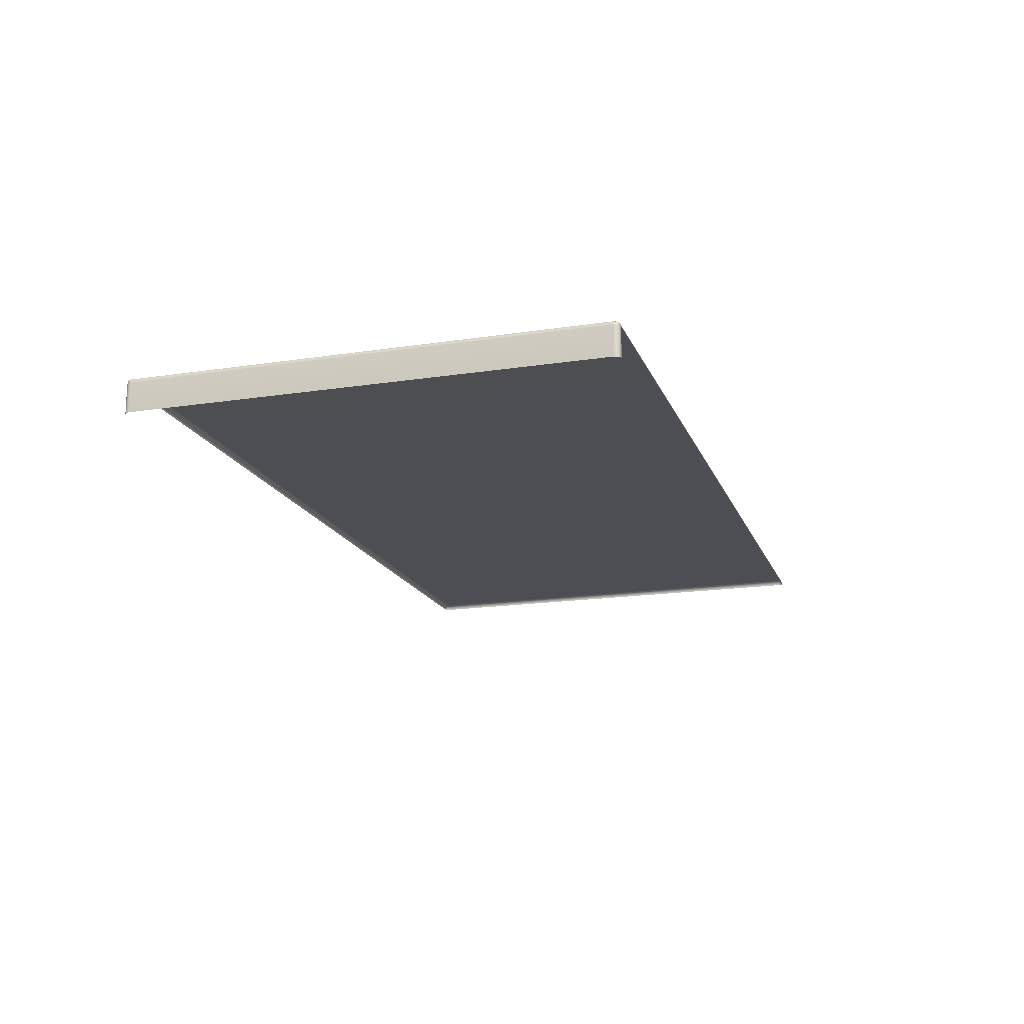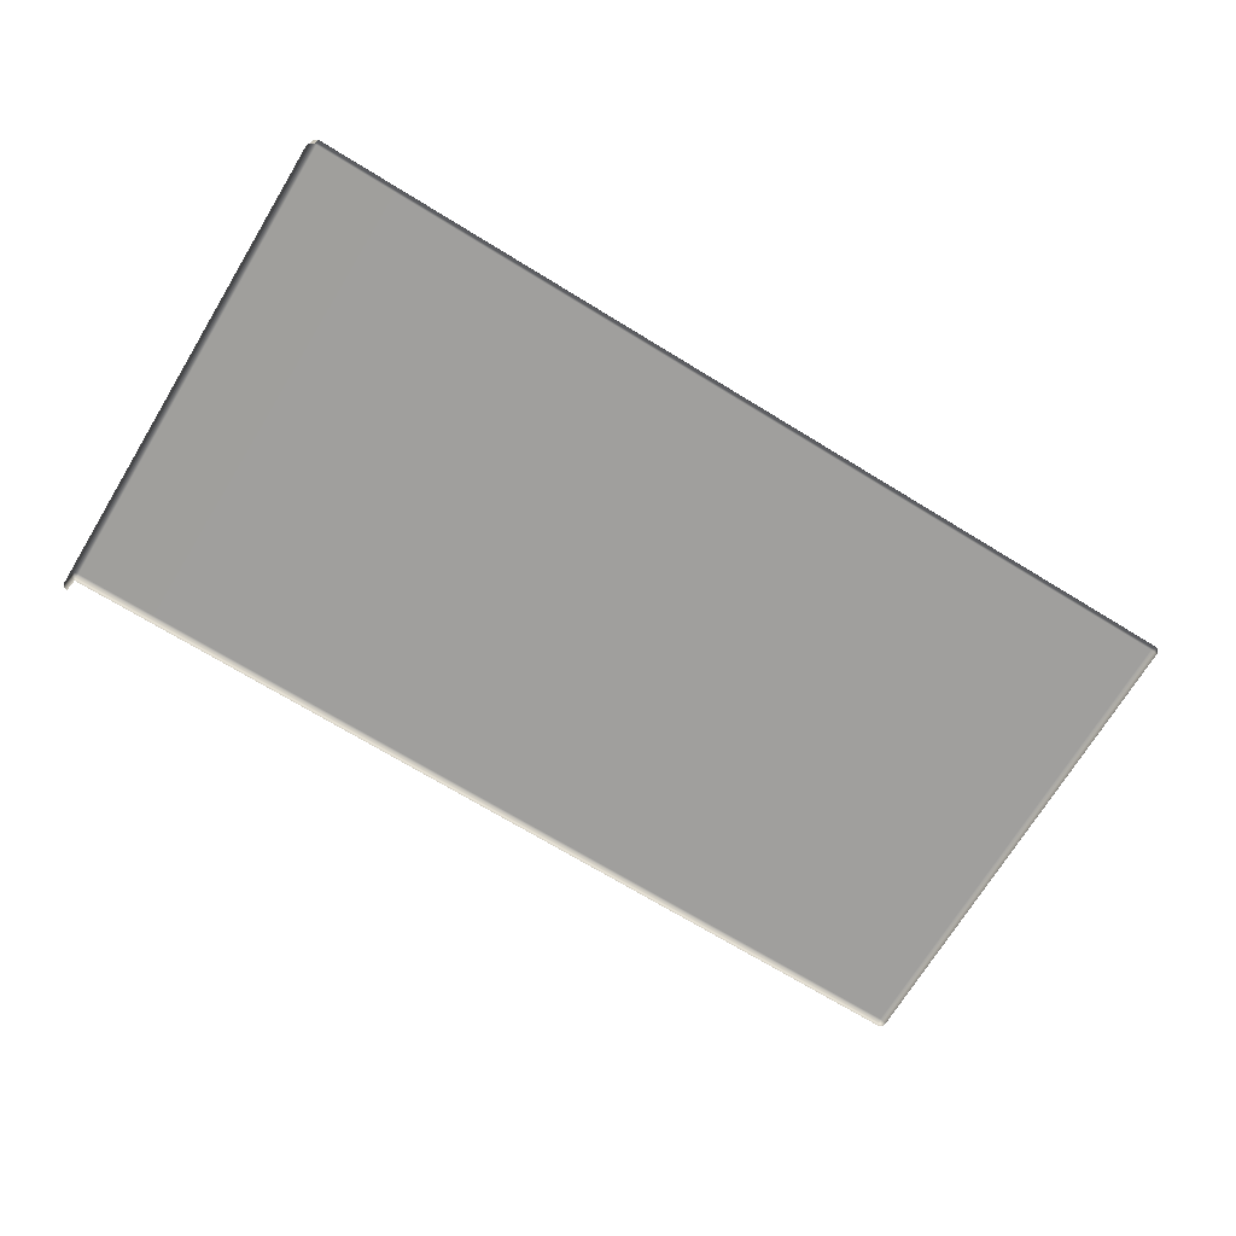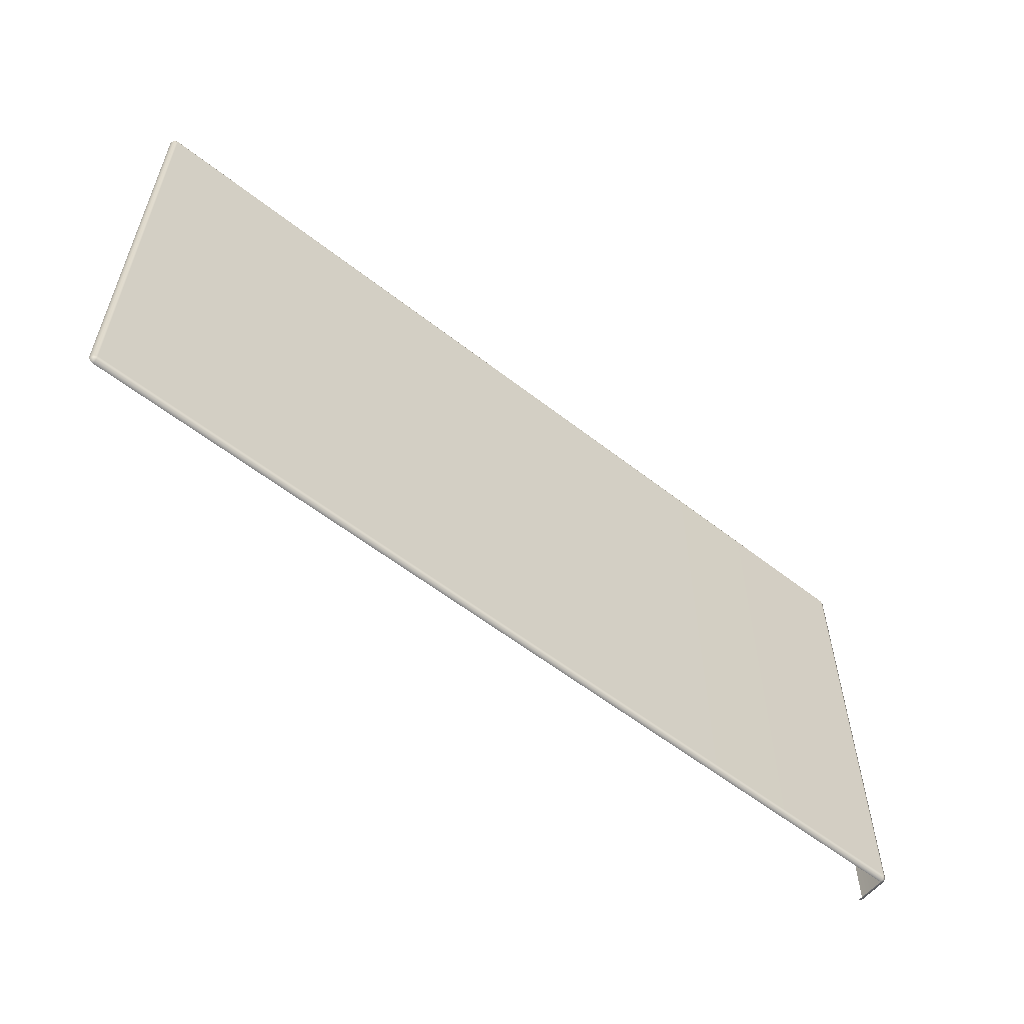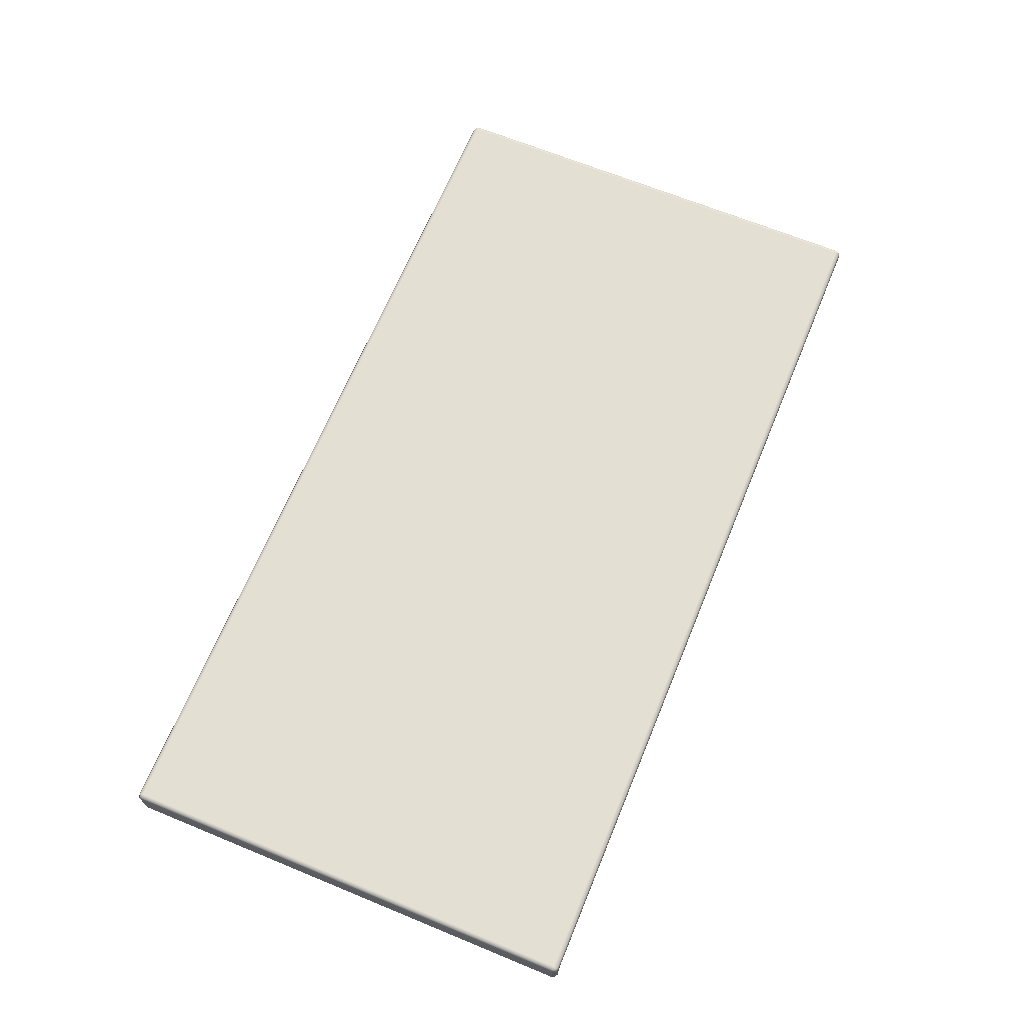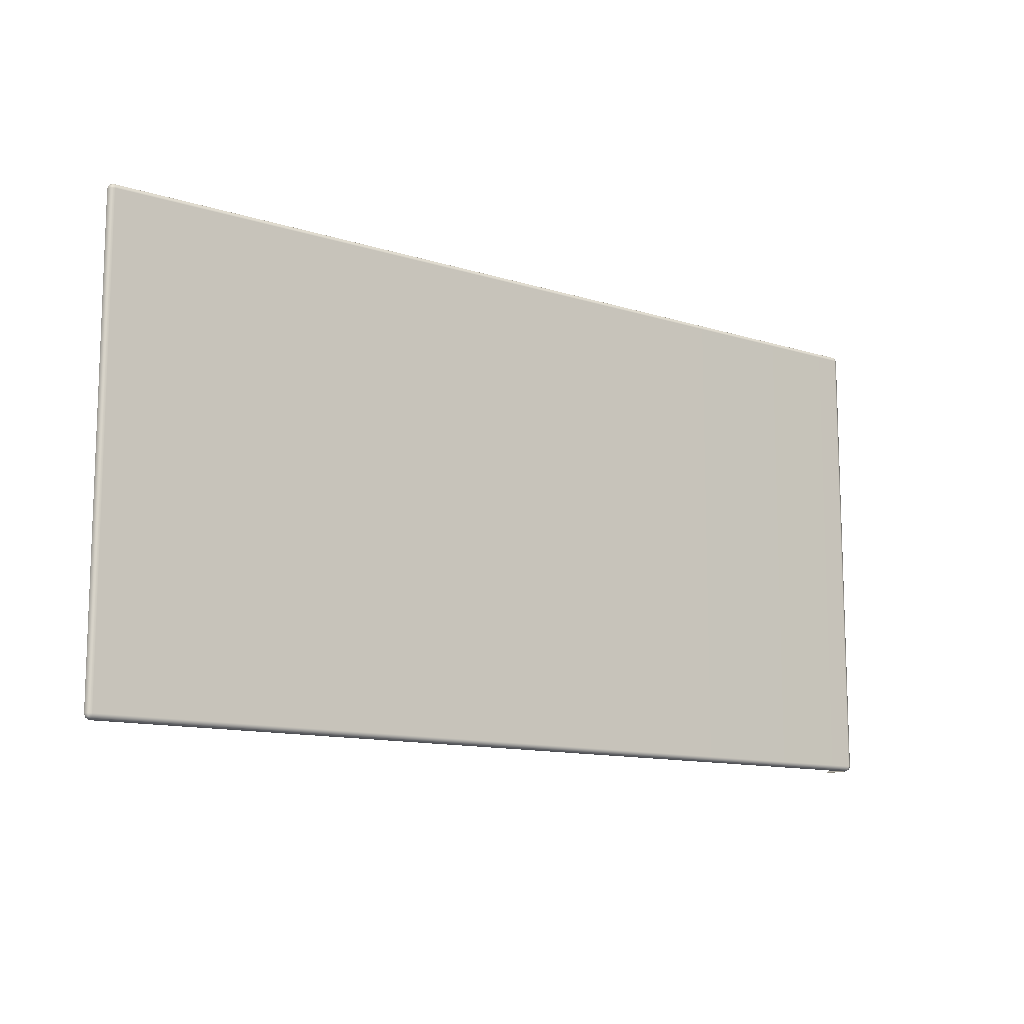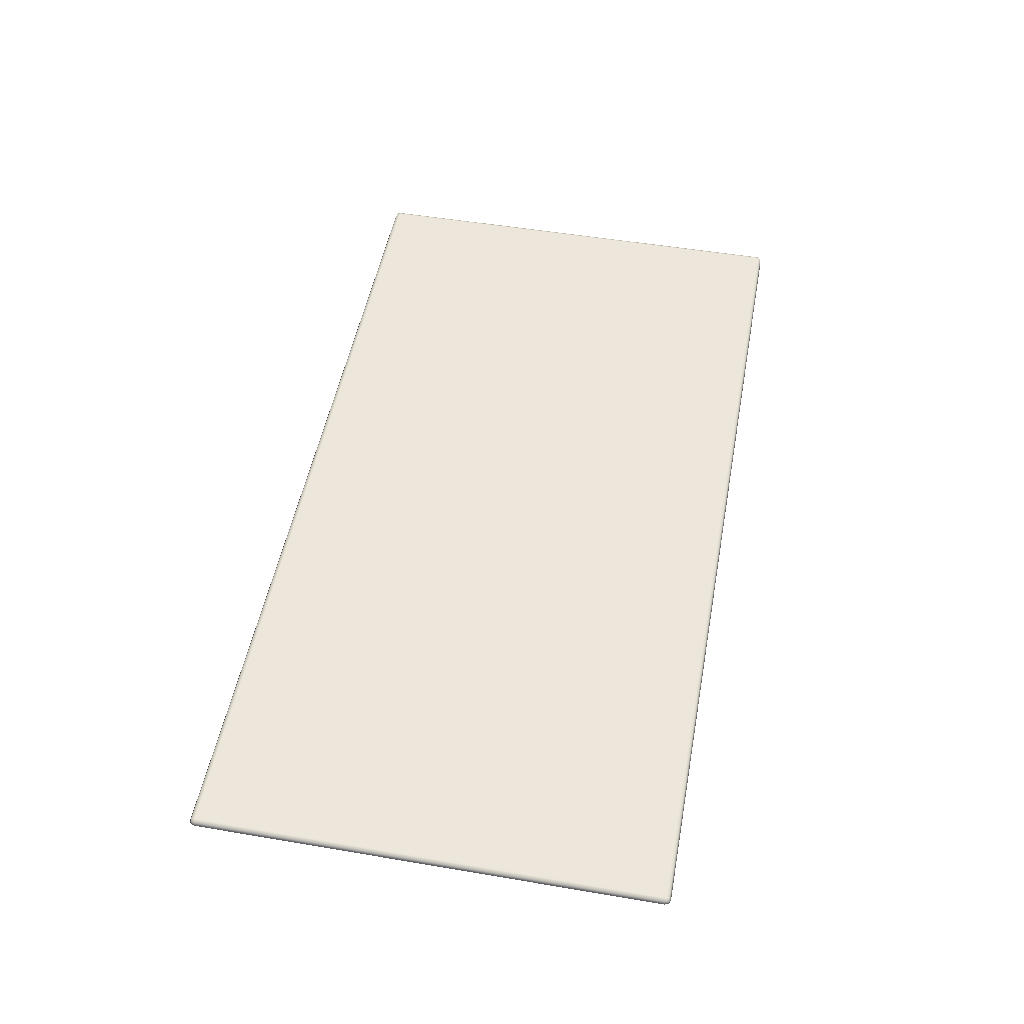
<metadata>
{"format":"obj","ext":"obj","renderer":"f3d","projection":"perspective","resolution":1024,"background":"white","views":[{"elev":-17.2,"azim":-72.9,"up":"+Y"},{"elev":-71.3,"azim":-31.4,"up":"+Y"},{"elev":-57.6,"azim":140.9,"up":"+Z"},{"elev":66.9,"azim":-67.6,"up":"+Y"},{"elev":-11.9,"azim":142.9,"up":"+Z"},{"elev":50.6,"azim":100.5,"up":"+Y"}]}
</metadata>
<code>
g ENV_S05_DT_Section02_Vinyl_0203_MO
v -39.49 11.88 -49.89
v -39.49 11.03 -49.89
v -39.44 11.03 -50.01
v -39.44 11.88 -50.01
v -39.44 11.03 -50.01
v -39.34 11.03 -50.05
v -39.34 11.88 -50.05
v -13.16 11.88 -49.89
v -13.16 11.88 -45.45
v -13.21 11.98 -45.45
v -13.21 11.98 -49.89
v -13.31 12.03 -45.45
v -13.21 11.88 -50.01
v -13.31 12.03 -49.89
v -19.82 12.03 -45.45
v -19.82 12.03 -49.89
v -19.82 11.98 -50.01
v -13.31 11.98 -50.01
v -19.82 11.88 -50.05
v -13.31 11.88 -50.05
v -13.23 11.96 -49.99
v -13.31 11.88 -36.39
v -19.82 11.88 -36.39
v -19.82 11.98 -36.44
v -13.31 11.98 -36.44
v -13.21 11.88 -36.44
v -19.82 12.03 -36.55
v -13.23 11.96 -36.46
v -13.21 11.98 -36.55
v -13.16 11.88 -36.55
v -13.16 11.88 -41
v -13.21 11.98 -41
v -13.31 12.03 -36.55
v -13.31 12.03 -41
v -19.82 12.03 -41
v -39.34 11.88 -36.39
v -39.34 11.03 -36.39
v -39.44 11.03 -36.44
v -39.44 11.88 -36.44
v -39.44 11.03 -36.44
v -39.49 11.03 -36.55
v -39.49 11.88 -36.55
v -39.49 11.88 -45.45
v -39.49 11.03 -45.45
v -39.49 11.03 -49.89
v -39.49 11.88 -49.89
v -39.34 11.88 -50.05
v -32.83 11.88 -50.05
v -32.83 11.98 -50.01
v -39.34 11.98 -50.01
v -39.44 11.88 -50.01
v -32.83 12.03 -49.89
v -39.42 11.96 -49.99
v -39.44 11.98 -49.89
v -39.49 11.88 -49.89
v -39.49 11.88 -45.45
v -39.44 11.98 -45.45
v -39.34 12.03 -49.89
v -39.34 12.03 -45.45
v -32.83 12.03 -45.45
v -32.83 11.88 -50.05
v -26.33 11.88 -50.05
v -26.33 11.98 -50.01
v -32.83 11.98 -50.01
v -26.33 12.03 -49.89
v -32.83 12.03 -49.89
v -32.83 12.03 -45.45
v -26.33 12.03 -45.45
v -26.33 11.88 -36.39
v -32.83 11.88 -36.39
v -32.83 11.98 -36.44
v -26.33 11.98 -36.44
v -32.83 12.03 -36.55
v -26.33 12.03 -36.55
v -26.33 12.03 -41
v -32.83 12.03 -41
v -26.33 11.88 -50.05
v -19.82 11.88 -50.05
v -19.82 11.98 -50.01
v -26.33 11.98 -50.01
v -19.82 12.03 -49.89
v -26.33 12.03 -49.89
v -26.33 12.03 -45.45
v -19.82 12.03 -45.45
v -19.82 11.88 -36.39
v -26.33 11.88 -36.39
v -26.33 11.98 -36.44
v -19.82 11.98 -36.44
v -26.33 12.03 -36.55
v -19.82 12.03 -36.55
v -19.82 12.03 -41
v -26.33 12.03 -41
v -39.49 11.88 -36.55
v -39.49 11.03 -36.55
v -39.49 11.03 -41
v -39.49 11.88 -41
v -39.44 11.98 -41
v -39.49 11.88 -36.55
v -39.49 11.88 -41
v -39.44 11.98 -36.55
v -39.34 12.03 -41
v -39.44 11.88 -36.44
v -39.34 12.03 -36.55
v -32.83 12.03 -41
v -32.83 12.03 -36.55
v -32.83 11.98 -36.44
v -39.34 11.98 -36.44
v -32.83 11.88 -36.39
v -39.34 11.88 -36.39
v -39.42 11.96 -36.46
v -39.49 11.88 -41
v -39.49 11.03 -41
v -39.49 11.03 -45.45
v -39.49 11.88 -45.45
v -39.44 11.98 -45.45
v -39.49 11.88 -41
v -39.49 11.88 -45.45
v -39.44 11.98 -41
v -39.34 12.03 -45.45
v -39.34 12.03 -41
v -32.83 12.03 -45.45
v -32.83 12.03 -41
v -32.83 12.03 -41
v -32.83 12.03 -45.45
v -26.33 12.03 -45.45
v -26.33 12.03 -41
v -26.33 12.03 -41
v -26.33 12.03 -45.45
v -19.82 12.03 -45.45
v -19.82 12.03 -41
v -19.82 12.03 -41
v -19.82 12.03 -45.45
v -13.31 12.03 -45.45
v -13.31 12.03 -41
v -13.21 11.98 -45.45
v -13.21 11.98 -41
v -13.16 11.88 -45.45
v -13.16 11.88 -41
g ENV_S05_DT_Section02_Vinyl_0203_MO_0
f 3 2 1
f 4 3 1
f 6 5 4
f 7 6 4
f 10 9 8
f 11 10 8
f 12 10 11
f 8 13 11
f 14 12 11
f 12 14 15
f 14 16 15
f 16 14 17
f 14 18 17
f 14 11 18
f 17 18 19
f 18 20 19
f 20 18 13
f 11 21 18
f 13 21 11
f 18 21 13
f 24 23 22
f 25 24 22
f 22 26 25
f 27 24 25
f 26 28 25
f 29 28 26
f 25 28 29
f 30 29 26
f 29 30 31
f 32 29 31
f 33 25 29
f 33 29 32
f 33 27 25
f 34 33 32
f 33 34 27
f 34 35 27
f 38 37 36
f 39 38 36
f 41 40 39
f 42 41 39
f 45 44 43
f 46 45 43
f 49 48 47
f 50 49 47
f 47 51 50
f 52 49 50
f 51 53 50
f 54 53 51
f 50 53 54
f 55 54 51
f 55 56 54
f 56 57 54
f 58 50 54
f 54 57 58
f 58 52 50
f 57 59 58
f 52 58 59
f 60 52 59
f 63 62 61
f 64 63 61
f 65 63 64
f 66 65 64
f 65 66 67
f 68 65 67
f 71 70 69
f 72 71 69
f 73 71 72
f 74 73 72
f 74 75 73
f 75 76 73
f 79 78 77
f 80 79 77
f 81 79 80
f 82 81 80
f 81 82 83
f 84 81 83
f 87 86 85
f 88 87 85
f 89 87 88
f 90 89 88
f 90 91 89
f 91 92 89
f 95 94 93
f 96 95 93
f 99 98 97
f 98 100 97
f 97 100 101
f 98 102 100
f 100 103 101
f 104 101 103
f 105 104 103
f 105 103 106
f 103 107 106
f 103 100 107
f 106 107 108
f 107 109 108
f 109 107 102
f 102 110 100
f 107 110 102
f 100 110 107
f 113 112 111
f 114 113 111
f 117 116 115
f 116 118 115
f 115 118 119
f 118 120 119
f 121 119 120
f 122 121 120
f 125 124 123
f 126 125 123
f 129 128 127
f 130 129 127
f 133 132 131
f 134 133 131
f 133 134 135
f 134 136 135
f 135 136 137
f 136 138 137

</code>
